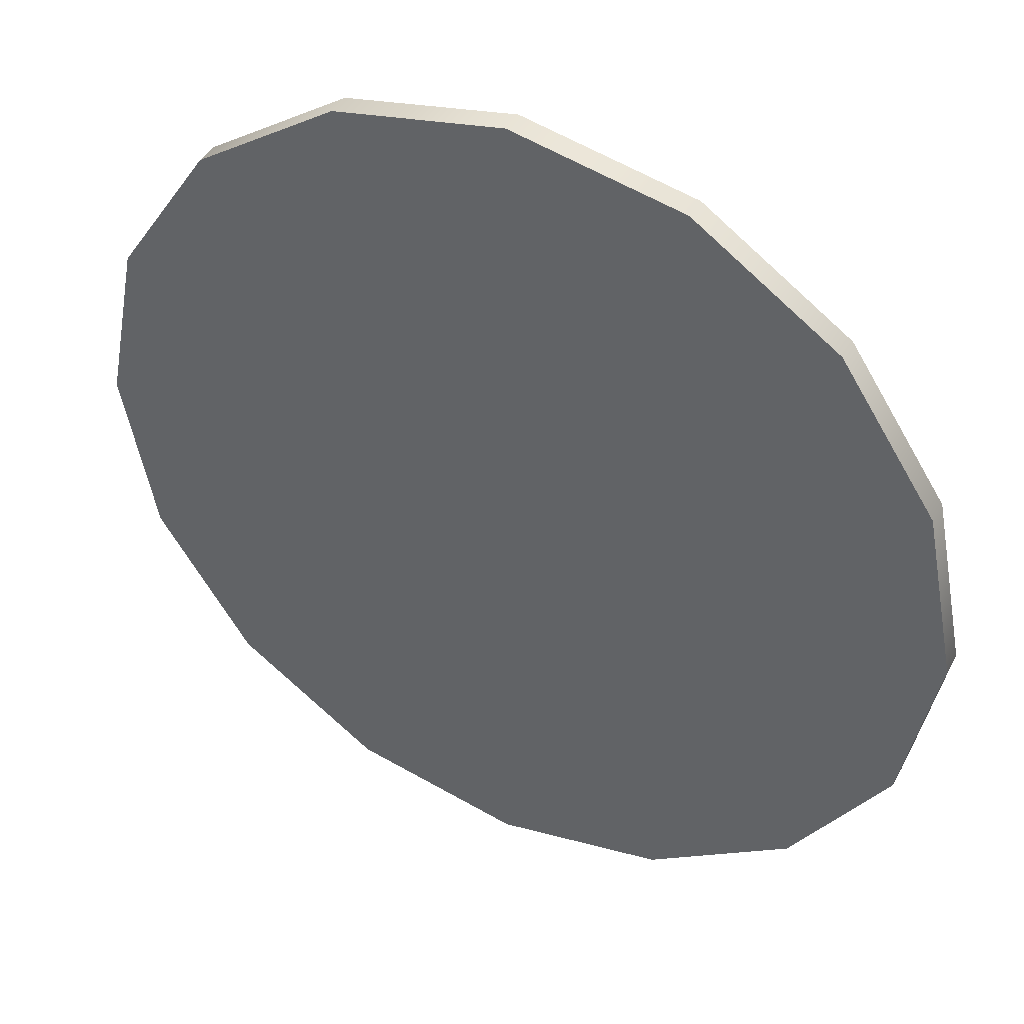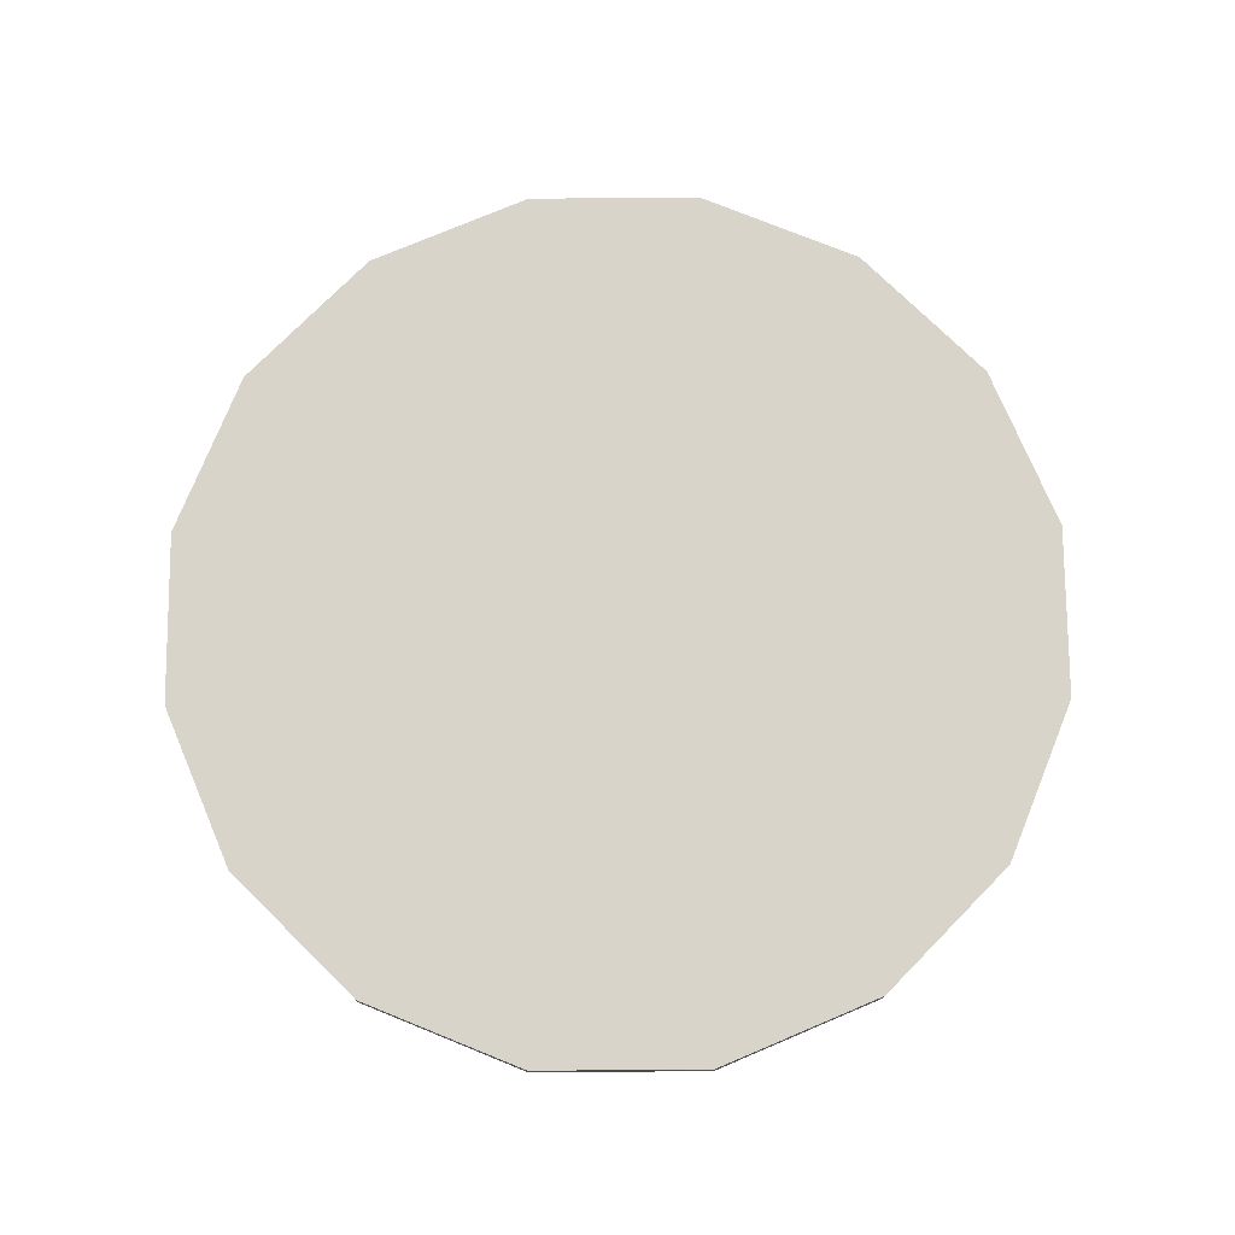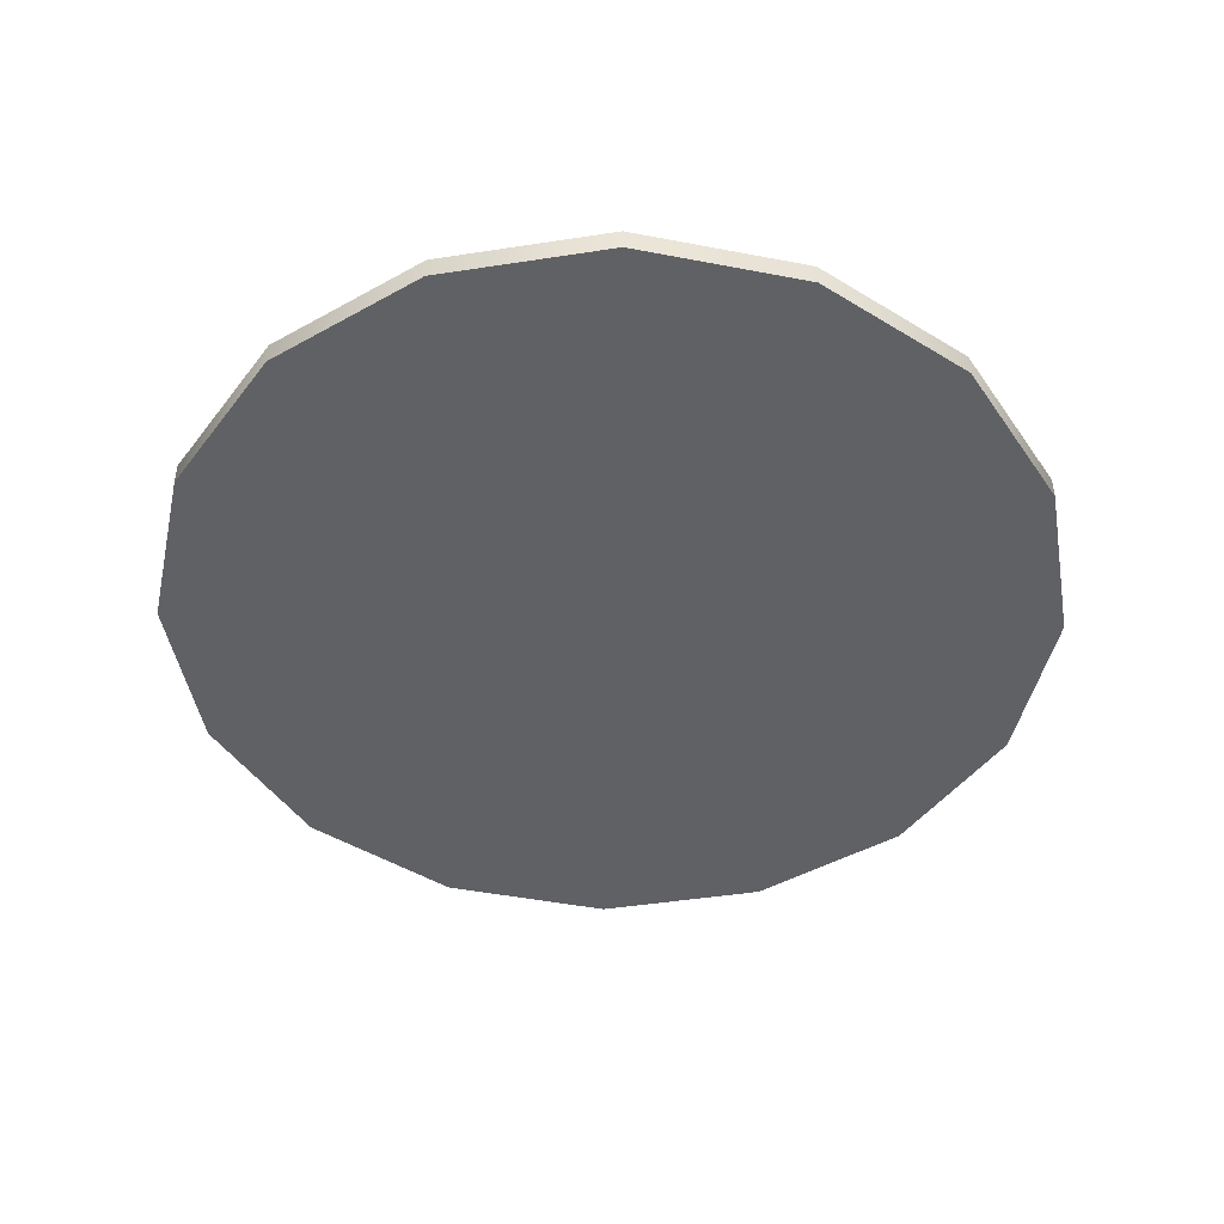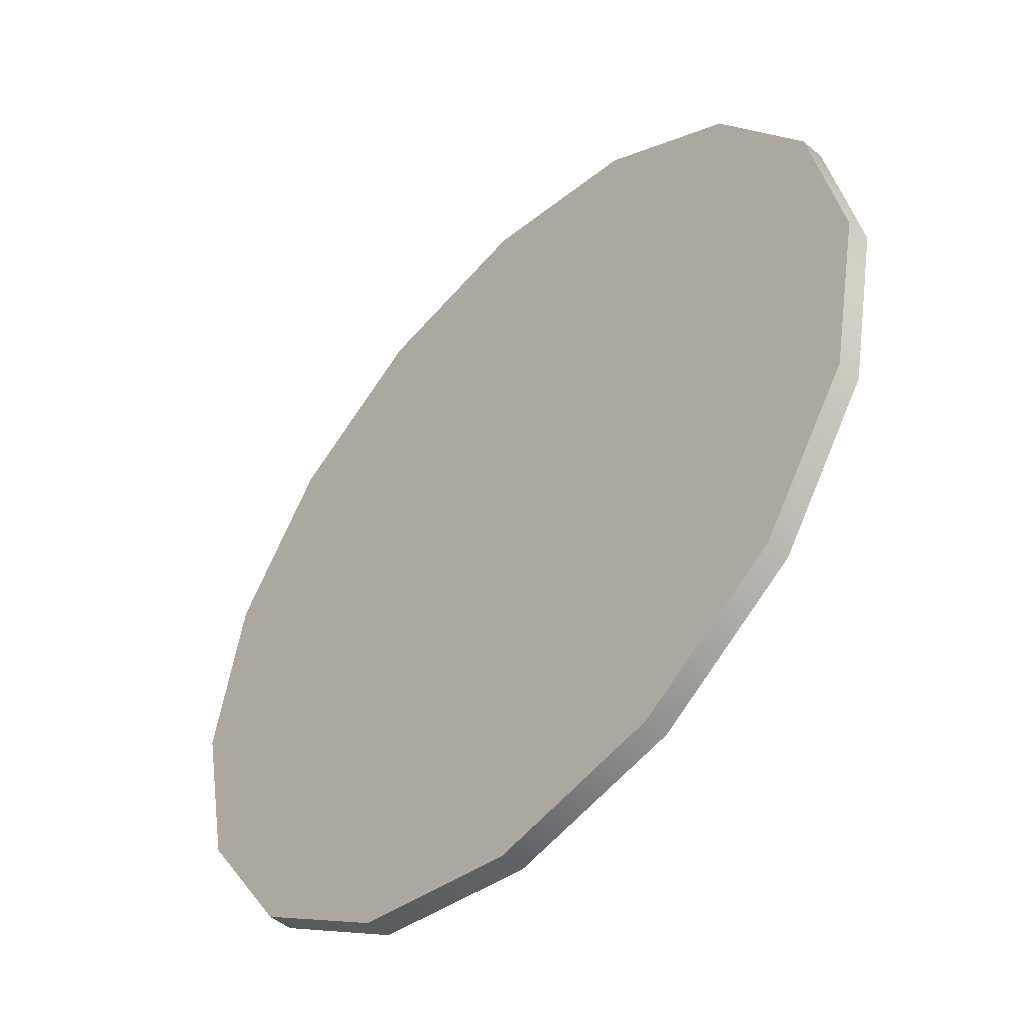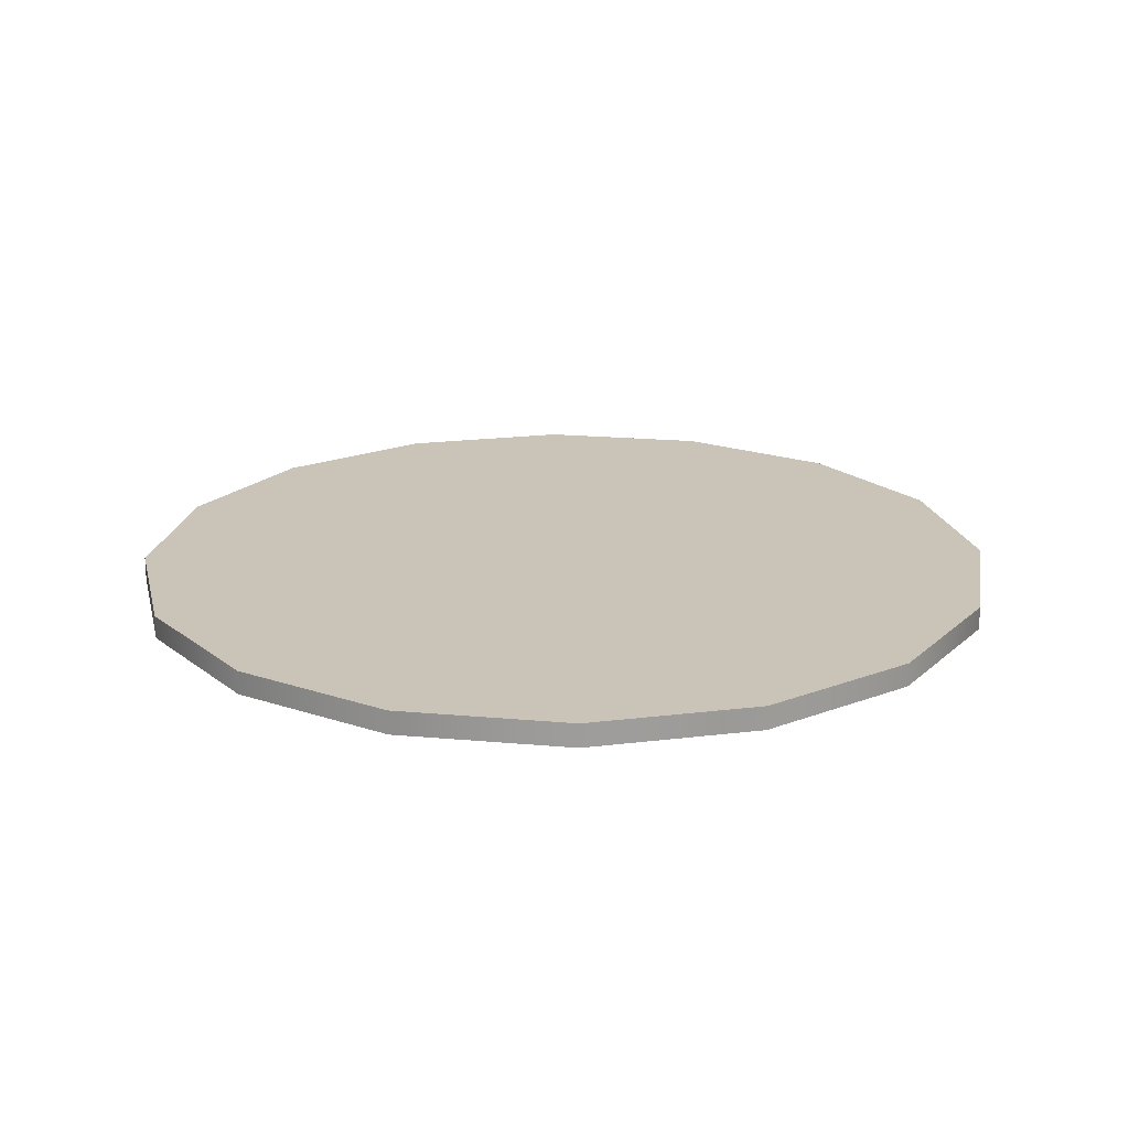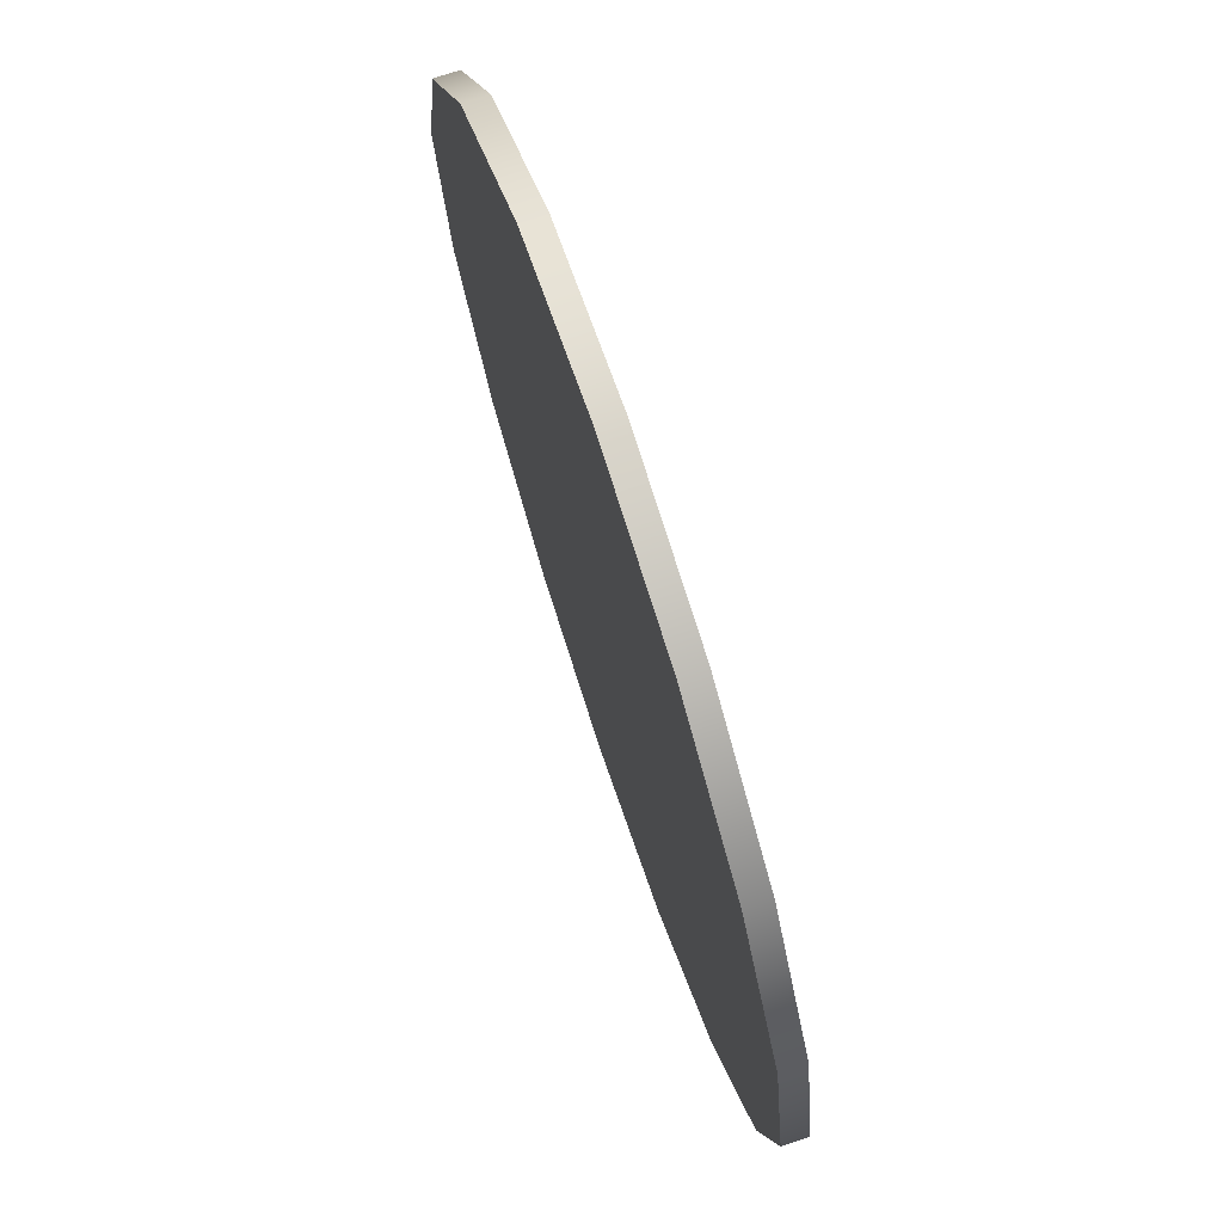
<metadata>
{"format":"obj","ext":"obj","renderer":"f3d","projection":"perspective","resolution":1024,"background":"white","views":[{"elev":42.4,"azim":-152.9,"up":"+Z"},{"elev":75.6,"azim":-34.2,"up":"+Y"},{"elev":-46.1,"azim":111.3,"up":"+Y"},{"elev":-49.3,"azim":-133.0,"up":"+Z"},{"elev":19.9,"azim":65.8,"up":"+Y"},{"elev":73.7,"azim":-108.4,"up":"+Z"}]}
</metadata>
<code>
g default
v 12.33 8.65 -5.87
v 11.9 8.65 -6.517
v 11.25 8.65 -6.95
v 10.49 8.65 -7.102
v 9.724 8.65 -6.95
v 9.077 8.65 -6.517
v 8.644 8.65 -5.87
v 8.492 8.65 -5.106
v 8.644 8.65 -4.342
v 9.077 8.65 -3.694
v 9.724 8.65 -3.261
v 10.49 8.65 -3.109
v 11.25 8.65 -3.261
v 11.9 8.65 -3.694
v 12.33 8.65 -4.342
v 12.48 8.65 -5.106
v 14.18 8.65 -6.634
v 13.31 8.65 -7.929
v 12.02 8.65 -8.795
v 10.49 8.65 -9.098
v 8.96 8.65 -8.795
v 7.665 8.65 -7.929
v 6.8 8.65 -6.634
v 6.496 8.65 -5.106
v 6.8 8.65 -3.578
v 7.665 8.65 -2.282
v 8.96 8.65 -1.417
v 10.49 8.65 -1.113
v 12.02 8.65 -1.417
v 13.31 8.65 -2.282
v 14.18 8.65 -3.578
v 14.48 8.65 -5.106
v 14.18 8.862 -6.634
v 13.31 8.862 -7.929
v 12.02 8.862 -8.795
v 10.49 8.862 -9.098
v 8.96 8.862 -8.795
v 7.665 8.862 -7.929
v 6.8 8.862 -6.634
v 6.496 8.862 -5.106
v 6.8 8.862 -3.578
v 7.665 8.862 -2.282
v 8.96 8.862 -1.417
v 10.49 8.862 -1.113
v 12.02 8.862 -1.417
v 13.31 8.862 -2.282
v 14.18 8.862 -3.578
v 14.48 8.862 -5.106
v 12.33 8.862 -5.87
v 11.9 8.862 -6.517
v 11.25 8.862 -6.95
v 10.49 8.862 -7.102
v 9.724 8.862 -6.95
v 9.077 8.862 -6.517
v 8.644 8.862 -5.87
v 8.492 8.862 -5.106
v 8.644 8.862 -4.342
v 9.077 8.862 -3.694
v 9.724 8.862 -3.261
v 10.49 8.862 -3.109
v 11.25 8.862 -3.261
v 11.9 8.862 -3.694
v 12.33 8.862 -4.342
v 12.48 8.862 -5.106
v 10.49 8.65 -5.106
v 10.49 8.862 -5.106
g pasted__pCylinder1 group5
f 1 2 18 17
f 2 3 19 18
f 3 4 20 19
f 4 5 21 20
f 5 6 22 21
f 6 7 23 22
f 7 8 24 23
f 8 9 25 24
f 9 10 26 25
f 10 11 27 26
f 11 12 28 27
f 12 13 29 28
f 13 14 30 29
f 14 15 31 30
f 15 16 32 31
f 16 1 17 32
f 17 18 34 33
f 18 19 35 34
f 19 20 36 35
f 20 21 37 36
f 21 22 38 37
f 22 23 39 38
f 23 24 40 39
f 24 25 41 40
f 25 26 42 41
f 26 27 43 42
f 27 28 44 43
f 28 29 45 44
f 29 30 46 45
f 30 31 47 46
f 31 32 48 47
f 32 17 33 48
f 33 34 50 49
f 34 35 51 50
f 35 36 52 51
f 36 37 53 52
f 37 38 54 53
f 38 39 55 54
f 39 40 56 55
f 40 41 57 56
f 41 42 58 57
f 42 43 59 58
f 43 44 60 59
f 44 45 61 60
f 45 46 62 61
f 46 47 63 62
f 47 48 64 63
f 48 33 49 64
f 2 1 65
f 3 2 65
f 4 3 65
f 5 4 65
f 6 5 65
f 7 6 65
f 8 7 65
f 9 8 65
f 10 9 65
f 11 10 65
f 12 11 65
f 13 12 65
f 14 13 65
f 15 14 65
f 16 15 65
f 1 16 65
f 49 50 66
f 50 51 66
f 51 52 66
f 52 53 66
f 53 54 66
f 54 55 66
f 55 56 66
f 56 57 66
f 57 58 66
f 58 59 66
f 59 60 66
f 60 61 66
f 61 62 66
f 62 63 66
f 63 64 66
f 64 49 66

</code>
